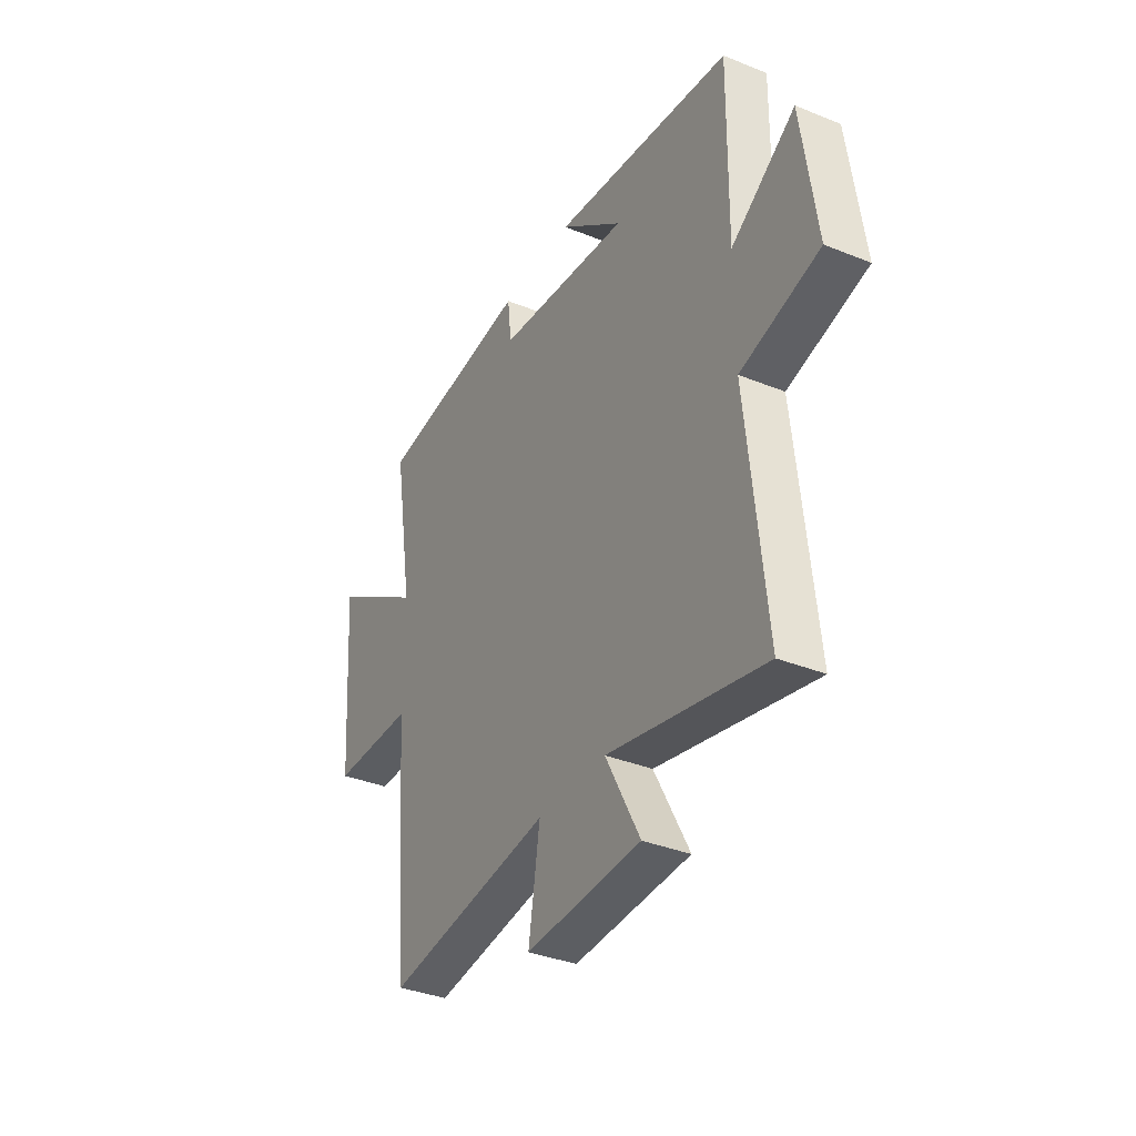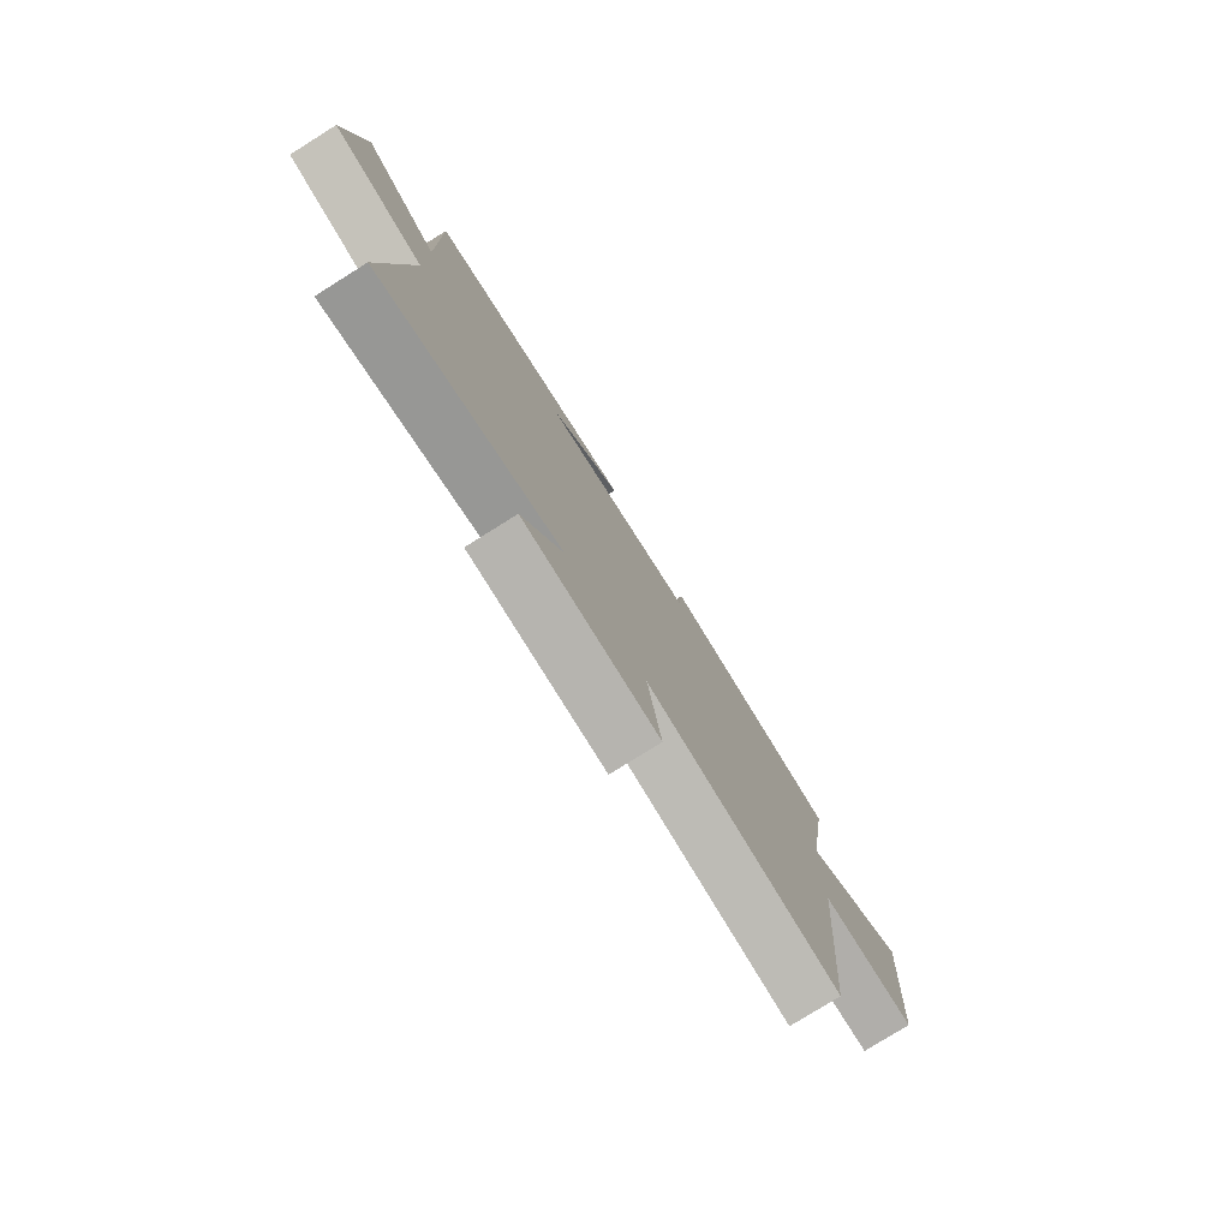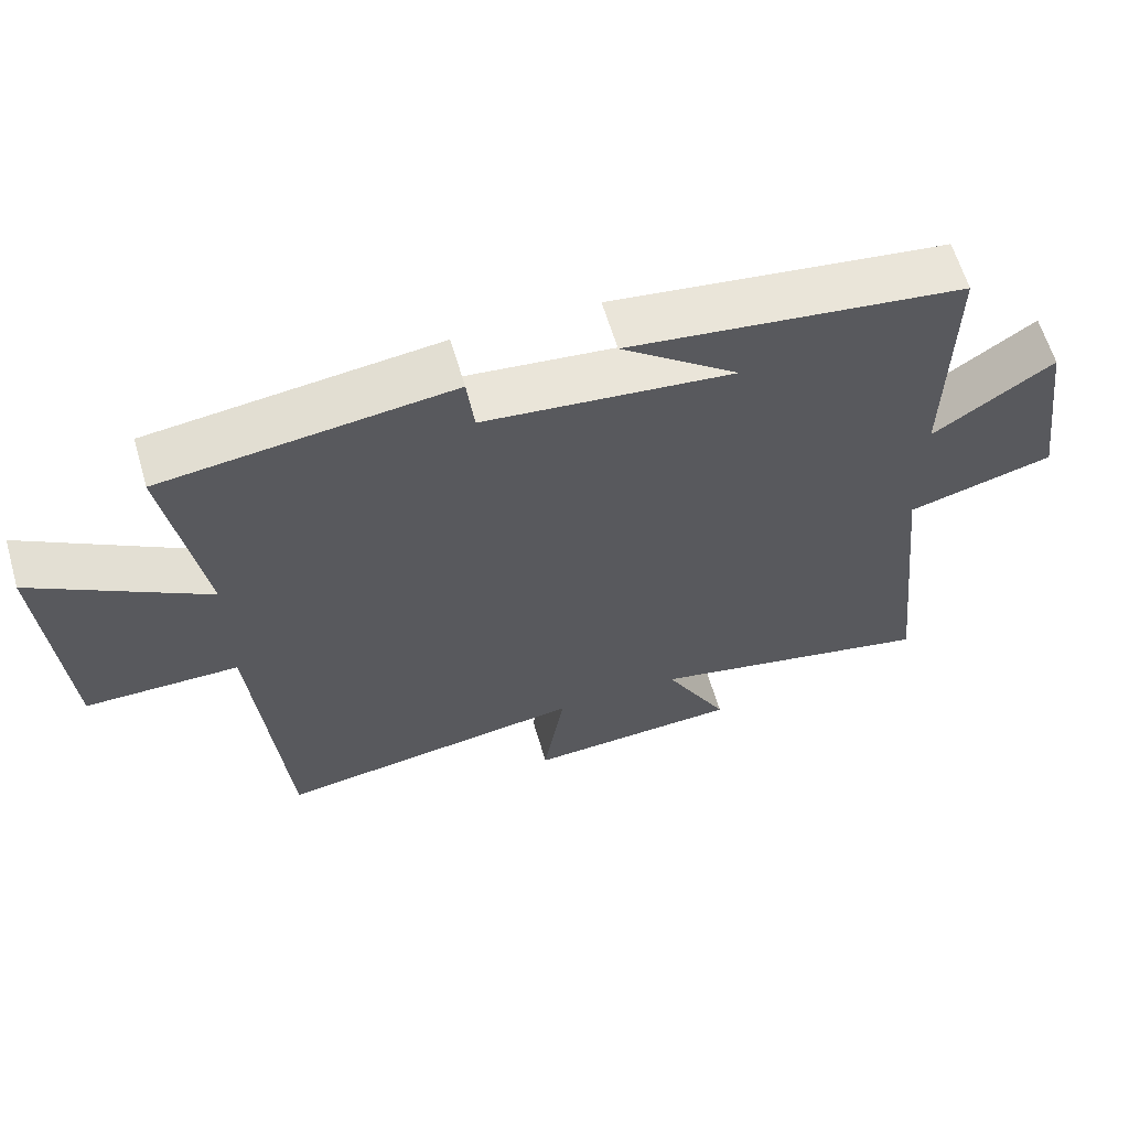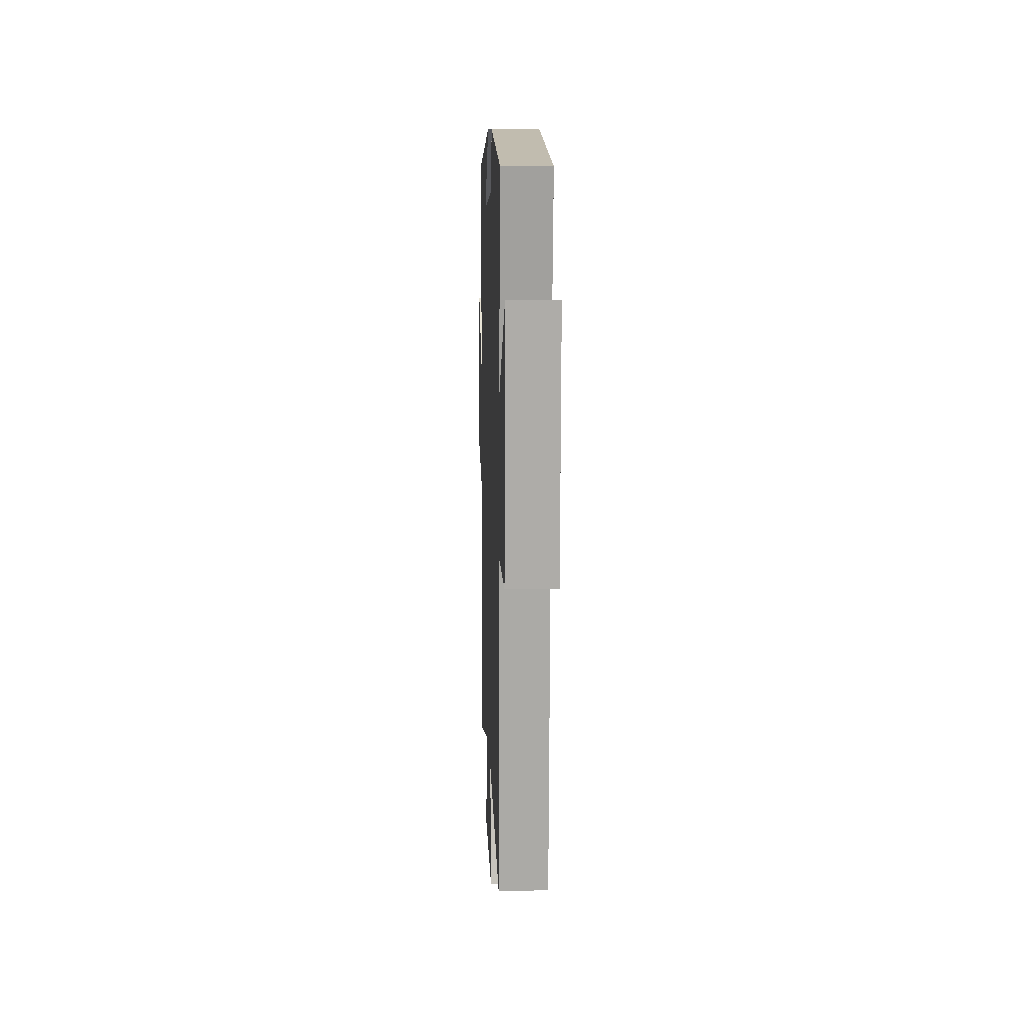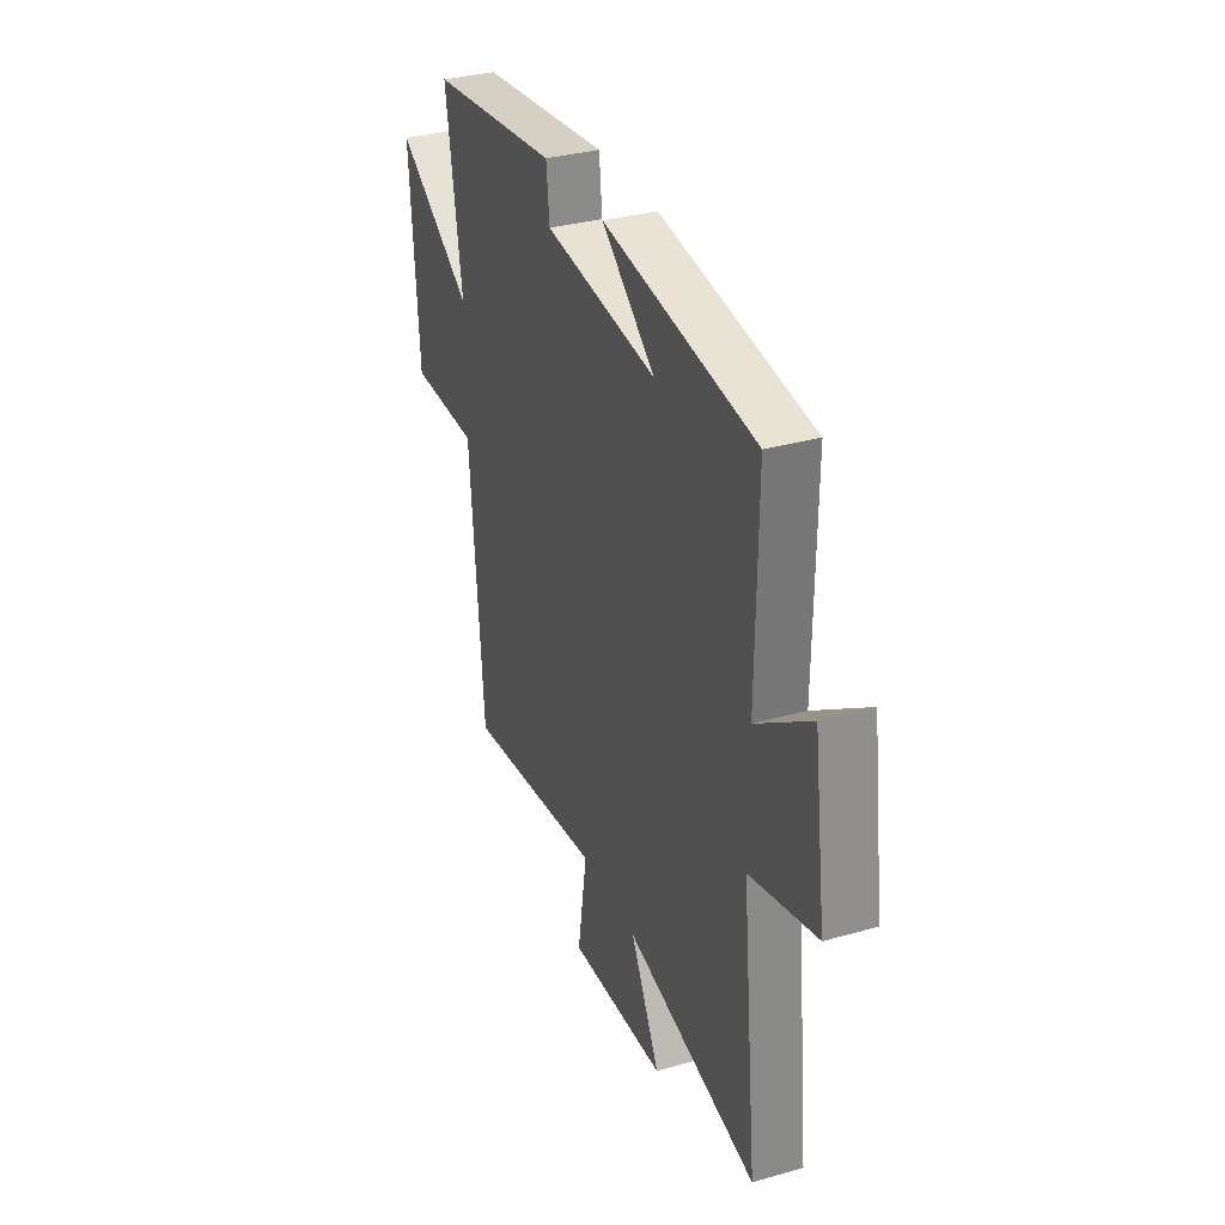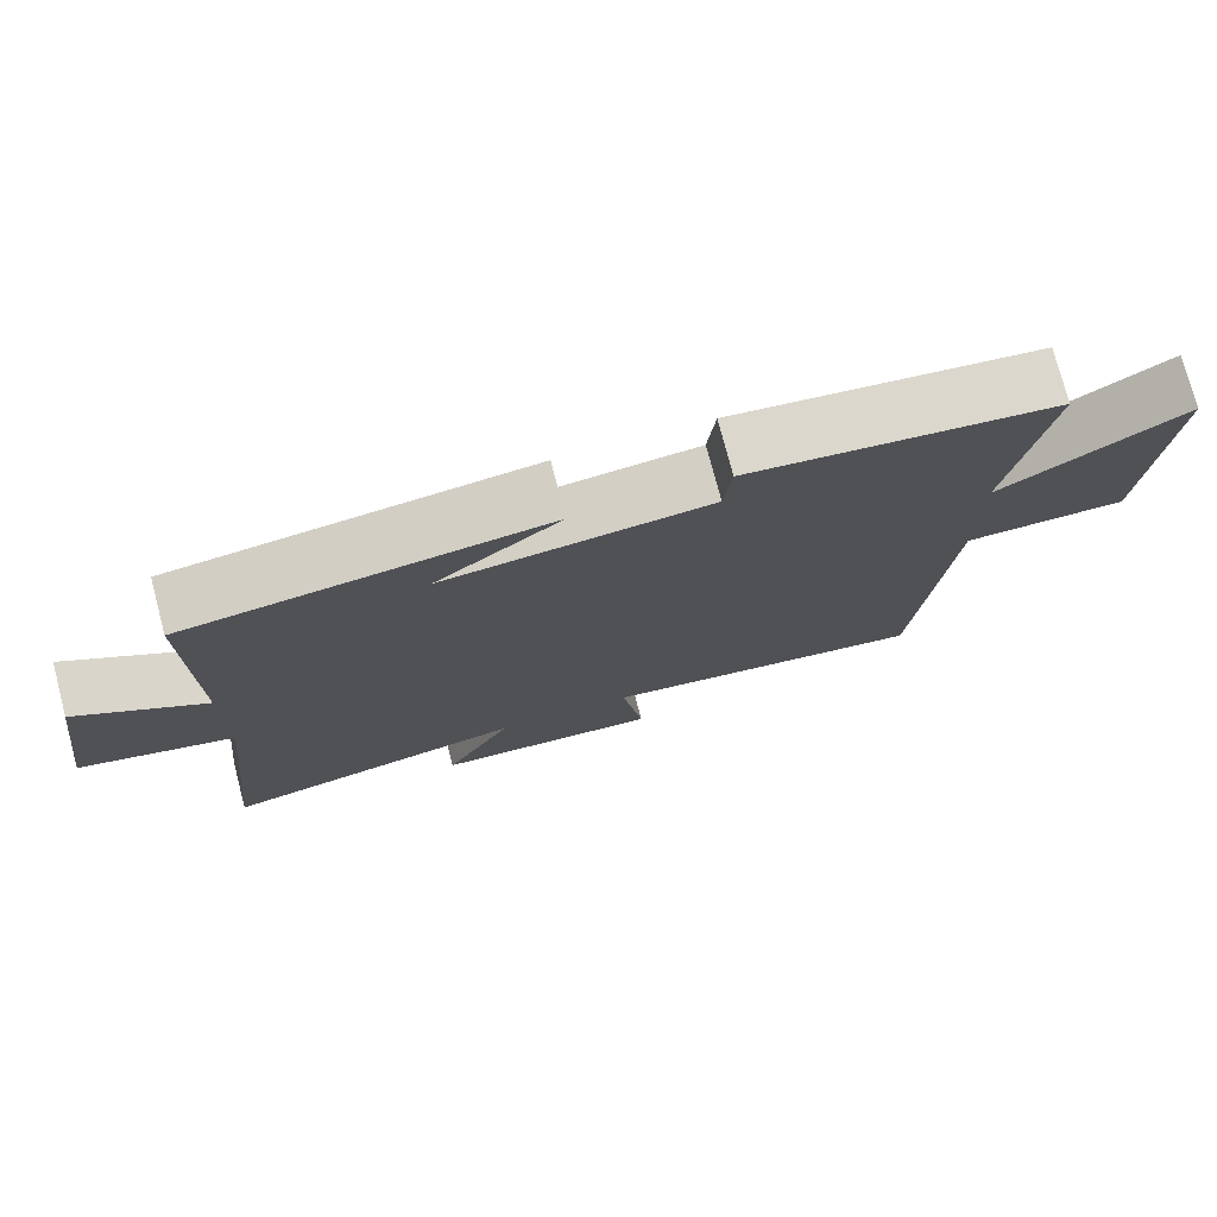
<metadata>
{"format":"obj","ext":"obj","renderer":"f3d","projection":"perspective","resolution":1024,"background":"white","views":[{"elev":-35.6,"azim":61.9,"up":"+Z"},{"elev":-78.1,"azim":122.0,"up":"+Z"},{"elev":62.1,"azim":-16.3,"up":"+Z"},{"elev":9.4,"azim":-92.1,"up":"+Z"},{"elev":33.1,"azim":68.6,"up":"+Z"},{"elev":75.7,"azim":165.3,"up":"+Z"}]}
</metadata>
<code>
v -0.458 0.07 -0.561
v -0.5 0.07 -0.077
v -0.712 0.07 -0.076
v -0.738 0.07 0.292
v -0.5 0.07 0.143
v -0.55 0.07 0.452
v -0.152 0.07 0.5
v -0.142 0.07 0.411
v 0.202 0.07 0.373
v 0.04 0.07 0.5
v 0.504 0.07 0.438
v 0.5 0.07 0.081
v 0.665 0.07 0.194
v 0.703 0.07 -0.078
v 0.5 0.07 -0.133
v 0.548 0.07 -0.587
v 0.147 0.07 -0.5
v 0.236 0.07 -0.668
v -0.06 0.07 -0.684
v -0.031 0.07 -0.5
v -0.458 0 -0.561
v -0.5 0 -0.077
v -0.712 0 -0.076
v -0.738 0 0.292
v -0.5 0 0.143
v -0.55 0 0.452
v -0.152 0 0.5
v -0.142 0 0.411
v 0.202 0 0.373
v 0.04 0 0.5
v 0.504 0 0.438
v 0.5 0 0.081
v 0.665 0 0.194
v 0.703 0 -0.078
v 0.5 0 -0.133
v 0.548 0 -0.587
v 0.147 0 -0.5
v 0.236 0 -0.668
v -0.06 0 -0.684
v -0.031 0 -0.5
f 17 18 19 20
f 15 16 17
f 15 17 20
f 12 13 14 15
f 20 1 2
f 15 20 2
f 12 15 2
f 9 10 11
f 12 2 3
f 11 12 3
f 9 11 3
f 5 6 7 8
f 5 8 9 3
f 3 4 5
f 40 39 38 37
f 37 36 35
f 40 37 35
f 35 34 33 32
f 22 21 40
f 22 40 35
f 22 35 32
f 31 30 29
f 23 22 32
f 23 32 31
f 23 31 29
f 28 27 26 25
f 23 29 28 25
f 25 24 23
f 1 21 22 2
f 2 22 23 3
f 3 23 24 4
f 4 24 25 5
f 5 25 26 6
f 6 26 27 7
f 7 27 28 8
f 8 28 29 9
f 9 29 30 10
f 10 30 31 11
f 11 31 32 12
f 12 32 33 13
f 13 33 34 14
f 14 34 35 15
f 15 35 36 16
f 16 36 37 17
f 17 37 38 18
f 18 38 39 19
f 19 39 40 20
f 20 40 21 1

</code>
